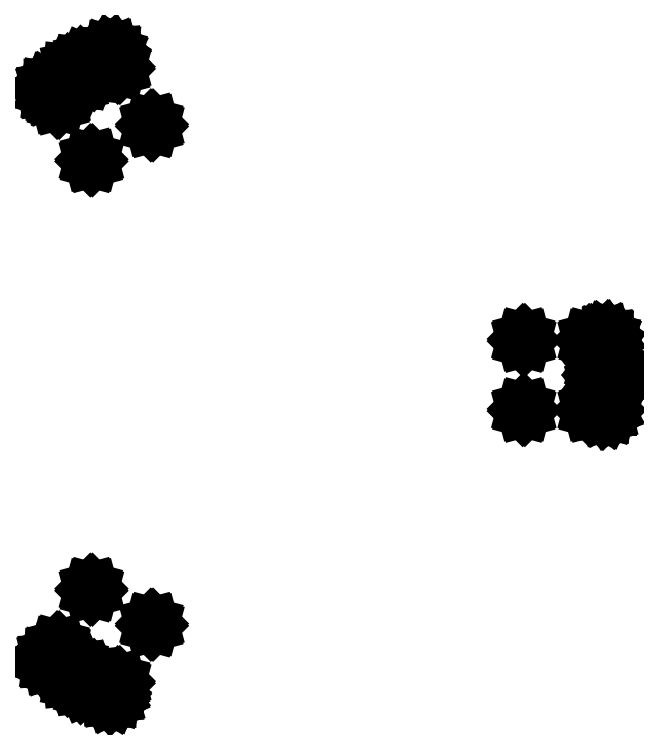
<metadata>
{"format":"dxf","ext":"dxf","renderer":"ezdxf+matplotlib","layout":"modelspace","background":"white","min_lineweight":24,"dpi":150}
</metadata>
<code>
0
SECTION
2
ENTITIES
0
LINE
8
0
10
-182
11
-181.5
20
245.1
21
247.1
0
LINE
8
0
10
-181.5
11
-180.5
20
247.1
21
248.7
0
LINE
8
0
10
-180.5
11
-179
20
248.7
21
250
0
LINE
8
0
10
-179
11
-177.1
20
250
21
250.7
0
LINE
8
0
10
-177.1
11
-175.2
20
250.7
21
250.8
0
LINE
8
0
10
-175.2
11
-173.3
20
250.8
21
250.2
0
LINE
8
0
10
-173.3
11
-171.7
20
250.2
21
249
0
LINE
8
0
10
-171.7
11
-170.6
20
249
21
247.4
0
LINE
8
0
10
-170.6
11
-170
20
247.4
21
245.5
0
LINE
8
0
10
-170
11
-170.1
20
245.5
21
243.5
0
LINE
8
0
10
-170.1
11
-170.9
20
243.5
21
241.7
0
LINE
8
0
10
-170.9
11
-172.2
20
241.7
21
240.2
0
LINE
8
0
10
-172.2
11
-173.9
20
240.2
21
239.2
0
LINE
8
0
10
-173.9
11
-175.8
20
239.2
21
238.8
0
LINE
8
0
10
-175.8
11
-177.8
20
238.8
21
239.1
0
LINE
8
0
10
-177.8
11
-179.5
20
239.1
21
240
0
LINE
8
0
10
-179.5
11
-180.9
20
240
21
241.4
0
LINE
8
0
10
-180.9
11
-181.8
20
241.4
21
243.2
0
LINE
8
0
10
-181.8
11
-182
20
243.2
21
245.1
0
LINE
8
0
10
-181.9
11
-181.4
20
-244.1
21
-242.2
0
LINE
8
0
10
-181.4
11
-180.3
20
-242.2
21
-240.6
0
LINE
8
0
10
-180.3
11
-178.7
20
-240.6
21
-239.5
0
LINE
8
0
10
-178.7
11
-176.8
20
-239.5
21
-238.9
0
LINE
8
0
10
-176.8
11
-174.8
20
-238.9
21
-238.9
0
LINE
8
0
10
-174.8
11
-173
20
-238.9
21
-239.6
0
LINE
8
0
10
-173
11
-171.5
20
-239.6
21
-240.9
0
LINE
8
0
10
-171.5
11
-170.4
20
-240.9
21
-242.6
0
LINE
8
0
10
-170.4
11
-170
20
-242.6
21
-244.5
0
LINE
8
0
10
-170
11
-170.2
20
-244.5
21
-246.4
0
LINE
8
0
10
-170.2
11
-171.1
20
-246.4
21
-248.2
0
LINE
8
0
10
-171.1
11
-172.4
20
-248.2
21
-249.6
0
LINE
8
0
10
-172.4
11
-174.2
20
-249.6
21
-250.5
0
LINE
8
0
10
-174.2
11
-176.1
20
-250.5
21
-250.8
0
LINE
8
0
10
-176.1
11
-178.1
20
-250.8
21
-250.4
0
LINE
8
0
10
-178.1
11
-179.8
20
-250.4
21
-249.4
0
LINE
8
0
10
-179.8
11
-181.1
20
-249.4
21
-247.9
0
LINE
8
0
10
-181.1
11
-181.8
20
-247.9
21
-246.1
0
LINE
8
0
10
-181.8
11
-181.9
20
-246.1
21
-244.1
0
LINE
8
0
10
-171.4
11
-171.1
20
-233.5
21
-232.6
0
LINE
8
0
10
-171.1
11
-170.4
20
-232.6
21
-231.9
0
LINE
8
0
10
-170.4
11
-169.5
20
-231.9
21
-231.6
0
LINE
8
0
10
-169.5
11
-168.5
20
-231.6
21
-231.9
0
LINE
8
0
10
-168.5
11
-167.8
20
-231.9
21
-232.6
0
LINE
8
0
10
-167.8
11
-167.6
20
-232.6
21
-233.5
0
LINE
8
0
10
-167.6
11
-167.8
20
-233.5
21
-234.5
0
LINE
8
0
10
-167.8
11
-168.5
20
-234.5
21
-235.2
0
LINE
8
0
10
-168.5
11
-169.5
20
-235.2
21
-235.4
0
LINE
8
0
10
-169.5
11
-170.4
20
-235.4
21
-235.2
0
LINE
8
0
10
-170.4
11
-171.1
20
-235.2
21
-234.5
0
LINE
8
0
10
-171.1
11
-171.4
20
-234.5
21
-233.5
0
LINE
8
0
10
-171.4
11
-171.1
20
233.5
21
234.5
0
LINE
8
0
10
-171.1
11
-170.4
20
234.5
21
235.2
0
LINE
8
0
10
-170.4
11
-169.5
20
235.2
21
235.4
0
LINE
8
0
10
-169.5
11
-168.5
20
235.4
21
235.2
0
LINE
8
0
10
-168.5
11
-167.8
20
235.2
21
234.5
0
LINE
8
0
10
-167.8
11
-167.6
20
234.5
21
233.5
0
LINE
8
0
10
-167.6
11
-167.8
20
233.5
21
232.6
0
LINE
8
0
10
-167.8
11
-168.5
20
232.6
21
231.9
0
LINE
8
0
10
-168.5
11
-169.5
20
231.9
21
231.6
0
LINE
8
0
10
-169.5
11
-170.4
20
231.6
21
231.9
0
LINE
8
0
10
-170.4
11
-171.1
20
231.9
21
232.6
0
LINE
8
0
10
-171.1
11
-171.4
20
232.6
21
233.5
0
LINE
8
0
10
-161.4
11
-154.9
20
-260.7
21
-249.5
0
LINE
8
0
10
-154.9
11
-153.1
20
-249.5
21
-248.7
0
LINE
8
0
10
-153.1
11
-151.2
20
-248.7
21
-249.1
0
LINE
8
0
10
-151.2
11
-149.9
20
-249.1
21
-250.6
0
LINE
8
0
10
-149.9
11
-149.7
20
-250.6
21
-252.5
0
LINE
8
0
10
-149.7
11
-150.7
20
-252.5
21
-254.2
0
LINE
8
0
10
-150.7
11
-155.2
20
-254.2
21
-262
0
LINE
8
0
10
-155.2
11
-156.2
20
-262
21
-263.7
0
LINE
8
0
10
-156.2
11
-158
20
-263.7
21
-264.5
0
LINE
8
0
10
-158
11
-159.9
20
-264.5
21
-264.1
0
LINE
8
0
10
-159.9
11
-161.2
20
-264.1
21
-262.7
0
LINE
8
0
10
-161.2
11
-161.4
20
-262.7
21
-260.7
0
LINE
8
0
10
-161.4
11
-161.2
20
260.7
21
262.7
0
LINE
8
0
10
-161.2
11
-159.9
20
262.7
21
264.1
0
LINE
8
0
10
-159.9
11
-158
20
264.1
21
264.5
0
LINE
8
0
10
-158
11
-156.2
20
264.5
21
263.7
0
LINE
8
0
10
-156.2
11
-155.2
20
263.7
21
262
0
LINE
8
0
10
-155.2
11
-150.7
20
262
21
254.2
0
LINE
8
0
10
-150.7
11
-149.7
20
254.2
21
252.5
0
LINE
8
0
10
-149.7
11
-149.9
20
252.5
21
250.6
0
LINE
8
0
10
-149.9
11
-151.2
20
250.6
21
249.1
0
LINE
8
0
10
-151.2
11
-153.1
20
249.1
21
248.7
0
LINE
8
0
10
-153.1
11
-154.9
20
248.7
21
249.5
0
LINE
8
0
10
-154.9
11
-161.4
20
249.5
21
260.7
0
LINE
8
0
10
-150.3
11
-149.3
20
-267.1
21
-265.4
0
LINE
8
0
10
-149.3
11
-144.8
20
-265.4
21
-257.6
0
LINE
8
0
10
-144.8
11
-143.8
20
-257.6
21
-255.9
0
LINE
8
0
10
-143.8
11
-142
20
-255.9
21
-255.1
0
LINE
8
0
10
-142
11
-140.1
20
-255.1
21
-255.5
0
LINE
8
0
10
-140.1
11
-138.8
20
-255.5
21
-257
0
LINE
8
0
10
-138.8
11
-138.6
20
-257
21
-258.9
0
LINE
8
0
10
-138.6
11
-145.1
20
-258.9
21
-270.1
0
LINE
8
0
10
-145.1
11
-146.9
20
-270.1
21
-270.9
0
LINE
8
0
10
-146.9
11
-148.8
20
-270.9
21
-270.5
0
LINE
8
0
10
-148.8
11
-150.1
20
-270.5
21
-269.1
0
LINE
8
0
10
-150.1
11
-150.3
20
-269.1
21
-267.1
0
LINE
8
0
10
-150.3
11
-150.1
20
267.1
21
269.1
0
LINE
8
0
10
-150.1
11
-148.8
20
269.1
21
270.5
0
LINE
8
0
10
-148.8
11
-146.9
20
270.5
21
270.9
0
LINE
8
0
10
-146.9
11
-145.1
20
270.9
21
270.1
0
LINE
8
0
10
-145.1
11
-138.6
20
270.1
21
258.9
0
LINE
8
0
10
-138.6
11
-138.8
20
258.9
21
257
0
LINE
8
0
10
-138.8
11
-140.1
20
257
21
255.5
0
LINE
8
0
10
-140.1
11
-142
20
255.5
21
255.1
0
LINE
8
0
10
-142
11
-143.8
20
255.1
21
255.9
0
LINE
8
0
10
-143.8
11
-144.8
20
255.9
21
257.6
0
LINE
8
0
10
-144.8
11
-149.3
20
257.6
21
265.4
0
LINE
8
0
10
-149.3
11
-150.3
20
265.4
21
267.1
0
LINE
8
0
10
-142.9
11
-142.6
20
-184.2
21
-183.2
0
LINE
8
0
10
-142.6
11
-141.9
20
-183.2
21
-182.5
0
LINE
8
0
10
-141.9
11
-141
20
-182.5
21
-182.3
0
LINE
8
0
10
-141
11
-140
20
-182.3
21
-182.5
0
LINE
8
0
10
-140
11
-139.3
20
-182.5
21
-183.2
0
LINE
8
0
10
-139.3
11
-139.1
20
-183.2
21
-184.2
0
LINE
8
0
10
-139.1
11
-139.3
20
-184.2
21
-185.1
0
LINE
8
0
10
-139.3
11
-140
20
-185.1
21
-185.8
0
LINE
8
0
10
-140
11
-141
20
-185.8
21
-186.1
0
LINE
8
0
10
-141
11
-141.9
20
-186.1
21
-185.8
0
LINE
8
0
10
-141.9
11
-142.6
20
-185.8
21
-185.1
0
LINE
8
0
10
-142.6
11
-142.9
20
-185.1
21
-184.2
0
LINE
8
0
10
-142.9
11
-142.6
20
184.2
21
185.1
0
LINE
8
0
10
-142.6
11
-141.9
20
185.1
21
185.8
0
LINE
8
0
10
-141.9
11
-141
20
185.8
21
186.1
0
LINE
8
0
10
-141
11
-140
20
186.1
21
185.8
0
LINE
8
0
10
-140
11
-139.3
20
185.8
21
185.1
0
LINE
8
0
10
-139.3
11
-139.1
20
185.1
21
184.2
0
LINE
8
0
10
-139.1
11
-139.3
20
184.2
21
183.2
0
LINE
8
0
10
-139.3
11
-140
20
183.2
21
182.5
0
LINE
8
0
10
-140
11
-141
20
182.5
21
182.3
0
LINE
8
0
10
-141
11
-141.9
20
182.3
21
182.5
0
LINE
8
0
10
-141.9
11
-142.6
20
182.5
21
183.2
0
LINE
8
0
10
-142.6
11
-142.9
20
183.2
21
184.2
0
LINE
8
0
10
-130
11
-129.8
20
-275.1
21
-273.2
0
LINE
8
0
10
-129.8
11
-128.9
20
-273.2
21
-271.4
0
LINE
8
0
10
-128.9
11
-127.6
20
-271.4
21
-270
0
LINE
8
0
10
-127.6
11
-125.8
20
-270
21
-269.1
0
LINE
8
0
10
-125.8
11
-123.9
20
-269.1
21
-268.8
0
LINE
8
0
10
-123.9
11
-121.9
20
-268.8
21
-269.2
0
LINE
8
0
10
-121.9
11
-120.2
20
-269.2
21
-270.2
0
LINE
8
0
10
-120.2
11
-118.9
20
-270.2
21
-271.7
0
LINE
8
0
10
-118.9
11
-118.2
20
-271.7
21
-273.5
0
LINE
8
0
10
-118.2
11
-118.1
20
-273.5
21
-275.5
0
LINE
8
0
10
-118.1
11
-118.6
20
-275.5
21
-277.4
0
LINE
8
0
10
-118.6
11
-119.7
20
-277.4
21
-279
0
LINE
8
0
10
-119.7
11
-121.3
20
-279
21
-280.2
0
LINE
8
0
10
-121.3
11
-123.2
20
-280.2
21
-280.8
0
LINE
8
0
10
-123.2
11
-125.2
20
-280.8
21
-280.7
0
LINE
8
0
10
-125.2
11
-127
20
-280.7
21
-280
0
LINE
8
0
10
-127
11
-128.5
20
-280
21
-278.7
0
LINE
8
0
10
-128.5
11
-129.6
20
-278.7
21
-277.1
0
LINE
8
0
10
-129.6
11
-130
20
-277.1
21
-275.1
0
LINE
8
0
10
-130
11
-129.9
20
274.1
21
276.1
0
LINE
8
0
10
-129.9
11
-129.1
20
276.1
21
277.9
0
LINE
8
0
10
-129.1
11
-127.8
20
277.9
21
279.4
0
LINE
8
0
10
-127.8
11
-126.1
20
279.4
21
280.4
0
LINE
8
0
10
-126.1
11
-124.2
20
280.4
21
280.8
0
LINE
8
0
10
-124.2
11
-122.2
20
280.8
21
280.5
0
LINE
8
0
10
-122.2
11
-120.5
20
280.5
21
279.6
0
LINE
8
0
10
-120.5
11
-119.1
20
279.6
21
278.2
0
LINE
8
0
10
-119.1
11
-118.2
20
278.2
21
276.4
0
LINE
8
0
10
-118.2
11
-118
20
276.4
21
274.5
0
LINE
8
0
10
-118
11
-118.5
20
274.5
21
272.6
0
LINE
8
0
10
-118.5
11
-119.5
20
272.6
21
270.9
0
LINE
8
0
10
-119.5
11
-121
20
270.9
21
269.6
0
LINE
8
0
10
-121
11
-122.9
20
269.6
21
268.9
0
LINE
8
0
10
-122.9
11
-124.8
20
268.9
21
268.9
0
LINE
8
0
10
-124.8
11
-126.7
20
268.9
21
269.5
0
LINE
8
0
10
-126.7
11
-128.3
20
269.5
21
270.6
0
LINE
8
0
10
-128.3
11
-129.4
20
270.6
21
272.2
0
LINE
8
0
10
-129.4
11
-130
20
272.2
21
274.1
0
LINE
8
0
10
-119.4
11
-119.2
20
-263.5
21
-262.6
0
LINE
8
0
10
-119.2
11
-118.5
20
-262.6
21
-261.9
0
LINE
8
0
10
-118.5
11
-117.5
20
-261.9
21
-261.6
0
LINE
8
0
10
-117.5
11
-116.6
20
-261.6
21
-261.9
0
LINE
8
0
10
-116.6
11
-115.9
20
-261.9
21
-262.6
0
LINE
8
0
10
-115.9
11
-115.6
20
-262.6
21
-263.5
0
LINE
8
0
10
-115.6
11
-115.9
20
-263.5
21
-264.5
0
LINE
8
0
10
-115.9
11
-116.6
20
-264.5
21
-265.2
0
LINE
8
0
10
-116.6
11
-117.5
20
-265.2
21
-265.4
0
LINE
8
0
10
-117.5
11
-118.5
20
-265.4
21
-265.2
0
LINE
8
0
10
-118.5
11
-119.2
20
-265.2
21
-264.5
0
LINE
8
0
10
-119.2
11
-119.4
20
-264.5
21
-263.5
0
LINE
8
0
10
-119.4
11
-119.2
20
263.5
21
264.5
0
LINE
8
0
10
-119.2
11
-118.5
20
264.5
21
265.2
0
LINE
8
0
10
-118.5
11
-117.5
20
265.2
21
265.4
0
LINE
8
0
10
-117.5
11
-116.6
20
265.4
21
265.2
0
LINE
8
0
10
-116.6
11
-115.9
20
265.2
21
264.5
0
LINE
8
0
10
-115.9
11
-115.6
20
264.5
21
263.5
0
LINE
8
0
10
-115.6
11
-115.9
20
263.5
21
262.6
0
LINE
8
0
10
-115.9
11
-116.6
20
262.6
21
261.9
0
LINE
8
0
10
-116.6
11
-117.5
20
261.9
21
261.6
0
LINE
8
0
10
-117.5
11
-118.5
20
261.6
21
261.9
0
LINE
8
0
10
-118.5
11
-119.2
20
261.9
21
262.6
0
LINE
8
0
10
-119.2
11
-119.4
20
262.6
21
263.5
0
LINE
8
0
10
-90.92
11
-90.67
20
-214.2
21
-213.2
0
LINE
8
0
10
-90.67
11
-89.97
20
-213.2
21
-212.5
0
LINE
8
0
10
-89.97
11
-89.02
20
-212.5
21
-212.3
0
LINE
8
0
10
-89.02
11
-88.07
20
-212.3
21
-212.5
0
LINE
8
0
10
-88.07
11
-87.37
20
-212.5
21
-213.2
0
LINE
8
0
10
-87.37
11
-87.12
20
-213.2
21
-214.2
0
LINE
8
0
10
-87.12
11
-87.37
20
-214.2
21
-215.1
0
LINE
8
0
10
-87.37
11
-88.07
20
-215.1
21
-215.8
0
LINE
8
0
10
-88.07
11
-89.02
20
-215.8
21
-216.1
0
LINE
8
0
10
-89.02
11
-89.97
20
-216.1
21
-215.8
0
LINE
8
0
10
-89.97
11
-90.67
20
-215.8
21
-215.1
0
LINE
8
0
10
-90.67
11
-90.92
20
-215.1
21
-214.2
0
LINE
8
0
10
-90.92
11
-90.67
20
214.2
21
215.1
0
LINE
8
0
10
-90.67
11
-89.97
20
215.1
21
215.8
0
LINE
8
0
10
-89.97
11
-89.02
20
215.8
21
216.1
0
LINE
8
0
10
-89.02
11
-88.07
20
216.1
21
215.8
0
LINE
8
0
10
-88.07
11
-87.37
20
215.8
21
215.1
0
LINE
8
0
10
-87.37
11
-87.12
20
215.1
21
214.2
0
LINE
8
0
10
-87.12
11
-87.37
20
214.2
21
213.2
0
LINE
8
0
10
-87.37
11
-88.07
20
213.2
21
212.5
0
LINE
8
0
10
-88.07
11
-89.02
20
212.5
21
212.3
0
LINE
8
0
10
-89.02
11
-89.97
20
212.3
21
212.5
0
LINE
8
0
10
-89.97
11
-90.67
20
212.5
21
213.2
0
LINE
8
0
10
-90.67
11
-90.92
20
213.2
21
214.2
0
LINE
8
0
10
228.1
11
228.4
20
-30
21
-29.05
0
LINE
8
0
10
228.4
11
229.1
20
-29.05
21
-28.36
0
LINE
8
0
10
229.1
11
230
20
-28.36
21
-28.1
0
LINE
8
0
10
230
11
230.9
20
-28.1
21
-28.36
0
LINE
8
0
10
230.9
11
231.6
20
-28.36
21
-29.05
0
LINE
8
0
10
231.6
11
231.9
20
-29.05
21
-30
0
LINE
8
0
10
231.9
11
231.6
20
-30
21
-30.95
0
LINE
8
0
10
231.6
11
230.9
20
-30.95
21
-31.64
0
LINE
8
0
10
230.9
11
230
20
-31.64
21
-31.9
0
LINE
8
0
10
230
11
229.1
20
-31.9
21
-31.64
0
LINE
8
0
10
229.1
11
228.4
20
-31.64
21
-30.95
0
LINE
8
0
10
228.4
11
228.1
20
-30.95
21
-30
0
LINE
8
0
10
228.1
11
228.4
20
30
21
30.95
0
LINE
8
0
10
228.4
11
229.1
20
30.95
21
31.64
0
LINE
8
0
10
229.1
11
230
20
31.64
21
31.9
0
LINE
8
0
10
230
11
230.9
20
31.9
21
31.64
0
LINE
8
0
10
230.9
11
231.6
20
31.64
21
30.95
0
LINE
8
0
10
231.6
11
231.9
20
30.95
21
30
0
LINE
8
0
10
231.9
11
231.6
20
30
21
29.05
0
LINE
8
0
10
231.6
11
230.9
20
29.05
21
28.36
0
LINE
8
0
10
230.9
11
230
20
28.36
21
28.1
0
LINE
8
0
10
230
11
229.1
20
28.1
21
28.36
0
LINE
8
0
10
229.1
11
228.4
20
28.36
21
29.05
0
LINE
8
0
10
228.4
11
228.1
20
29.05
21
30
0
LINE
8
0
10
285.1
11
285.4
20
-30
21
-29.05
0
LINE
8
0
10
285.4
11
286.1
20
-29.05
21
-28.36
0
LINE
8
0
10
286.1
11
287
20
-28.36
21
-28.1
0
LINE
8
0
10
287
11
287.9
20
-28.1
21
-28.36
0
LINE
8
0
10
287.9
11
288.6
20
-28.36
21
-29.05
0
LINE
8
0
10
288.6
11
288.9
20
-29.05
21
-30
0
LINE
8
0
10
288.9
11
288.6
20
-30
21
-30.95
0
LINE
8
0
10
288.6
11
287.9
20
-30.95
21
-31.64
0
LINE
8
0
10
287.9
11
287
20
-31.64
21
-31.9
0
LINE
8
0
10
287
11
286.1
20
-31.9
21
-31.64
0
LINE
8
0
10
286.1
11
285.4
20
-31.64
21
-30.95
0
LINE
8
0
10
285.4
11
285.1
20
-30.95
21
-30
0
LINE
8
0
10
285.1
11
285.4
20
30
21
30.95
0
LINE
8
0
10
285.4
11
286.1
20
30.95
21
31.64
0
LINE
8
0
10
286.1
11
287
20
31.64
21
31.9
0
LINE
8
0
10
287
11
287.9
20
31.9
21
31.64
0
LINE
8
0
10
287.9
11
288.6
20
31.64
21
30.95
0
LINE
8
0
10
288.6
11
288.9
20
30.95
21
30
0
LINE
8
0
10
288.9
11
288.6
20
30
21
29.05
0
LINE
8
0
10
288.6
11
287.9
20
29.05
21
28.36
0
LINE
8
0
10
287.9
11
287
20
28.36
21
28.1
0
LINE
8
0
10
287
11
286.1
20
28.1
21
28.36
0
LINE
8
0
10
286.1
11
285.4
20
28.36
21
29.05
0
LINE
8
0
10
285.4
11
285.1
20
29.05
21
30
0
LINE
8
0
10
291.4
11
292
20
-6.4
21
-4.548
0
LINE
8
0
10
292
11
293.5
20
-4.548
21
-3.404
0
LINE
8
0
10
293.5
11
306.5
20
-3.404
21
-3.404
0
LINE
8
0
10
306.5
11
308
20
-3.404
21
-4.548
0
LINE
8
0
10
308
11
308.6
20
-4.548
21
-6.4
0
LINE
8
0
10
308.6
11
308
20
-6.4
21
-8.252
0
LINE
8
0
10
308
11
306.5
20
-8.252
21
-9.396
0
LINE
8
0
10
306.5
11
293.5
20
-9.396
21
-9.396
0
LINE
8
0
10
293.5
11
292
20
-9.396
21
-8.252
0
LINE
8
0
10
292
11
291.4
20
-8.252
21
-6.4
0
LINE
8
0
10
291.4
11
292
20
6.4
21
8.252
0
LINE
8
0
10
292
11
293.5
20
8.252
21
9.396
0
LINE
8
0
10
293.5
11
306.5
20
9.396
21
9.396
0
LINE
8
0
10
306.5
11
308
20
9.396
21
8.252
0
LINE
8
0
10
308
11
308.6
20
8.252
21
6.4
0
LINE
8
0
10
308.6
11
308
20
6.4
21
4.548
0
LINE
8
0
10
308
11
306.5
20
4.548
21
3.404
0
LINE
8
0
10
306.5
11
293.5
20
3.404
21
3.404
0
LINE
8
0
10
293.5
11
292
20
3.404
21
4.548
0
LINE
8
0
10
292
11
291.4
20
4.548
21
6.4
0
LINE
8
0
10
294
11
294.3
20
-30
21
-28.05
0
LINE
8
0
10
294.3
11
295.3
20
-28.05
21
-26.32
0
LINE
8
0
10
295.3
11
296.7
20
-26.32
21
-24.98
0
LINE
8
0
10
296.7
11
298.5
20
-24.98
21
-24.18
0
LINE
8
0
10
298.5
11
300.5
20
-24.18
21
-24.02
0
LINE
8
0
10
300.5
11
302.4
20
-24.02
21
-24.5
0
LINE
8
0
10
302.4
11
304.1
20
-24.5
21
-25.59
0
LINE
8
0
10
304.1
11
305.3
20
-25.59
21
-27.14
0
LINE
8
0
10
305.3
11
305.9
20
-27.14
21
-29.01
0
LINE
8
0
10
305.9
11
305.9
20
-29.01
21
-30.99
0
LINE
8
0
10
305.9
11
305.3
20
-30.99
21
-32.86
0
LINE
8
0
10
305.3
11
304.1
20
-32.86
21
-34.41
0
LINE
8
0
10
304.1
11
302.4
20
-34.41
21
-35.49
0
LINE
8
0
10
302.4
11
300.5
20
-35.49
21
-35.98
0
LINE
8
0
10
300.5
11
298.5
20
-35.98
21
-35.82
0
LINE
8
0
10
298.5
11
296.7
20
-35.82
21
-35.02
0
LINE
8
0
10
296.7
11
295.3
20
-35.02
21
-33.69
0
LINE
8
0
10
295.3
11
294.3
20
-33.69
21
-31.95
0
LINE
8
0
10
294.3
11
294
20
-31.95
21
-30
0
LINE
8
0
10
294.1
11
294.1
20
29.01
21
30.99
0
LINE
8
0
10
294.1
11
294.7
20
30.99
21
32.86
0
LINE
8
0
10
294.7
11
295.9
20
32.86
21
34.41
0
LINE
8
0
10
295.9
11
297.6
20
34.41
21
35.49
0
LINE
8
0
10
297.6
11
299.5
20
35.49
21
35.98
0
LINE
8
0
10
299.5
11
301.5
20
35.98
21
35.82
0
LINE
8
0
10
301.5
11
303.3
20
35.82
21
35.02
0
LINE
8
0
10
303.3
11
304.7
20
35.02
21
33.69
0
LINE
8
0
10
304.7
11
305.7
20
33.69
21
31.95
0
LINE
8
0
10
305.7
11
306
20
31.95
21
30
0
LINE
8
0
10
306
11
305.7
20
30
21
28.05
0
LINE
8
0
10
305.7
11
304.7
20
28.05
21
26.32
0
LINE
8
0
10
304.7
11
303.3
20
26.32
21
24.98
0
LINE
8
0
10
303.3
11
301.5
20
24.98
21
24.18
0
LINE
8
0
10
301.5
11
299.5
20
24.18
21
24.02
0
LINE
8
0
10
299.5
11
297.6
20
24.02
21
24.5
0
LINE
8
0
10
297.6
11
295.9
20
24.5
21
25.59
0
LINE
8
0
10
295.9
11
294.7
20
25.59
21
27.14
0
LINE
8
0
10
294.7
11
294.1
20
27.14
21
29.01
0
ENDSEC
0
EOF

</code>
